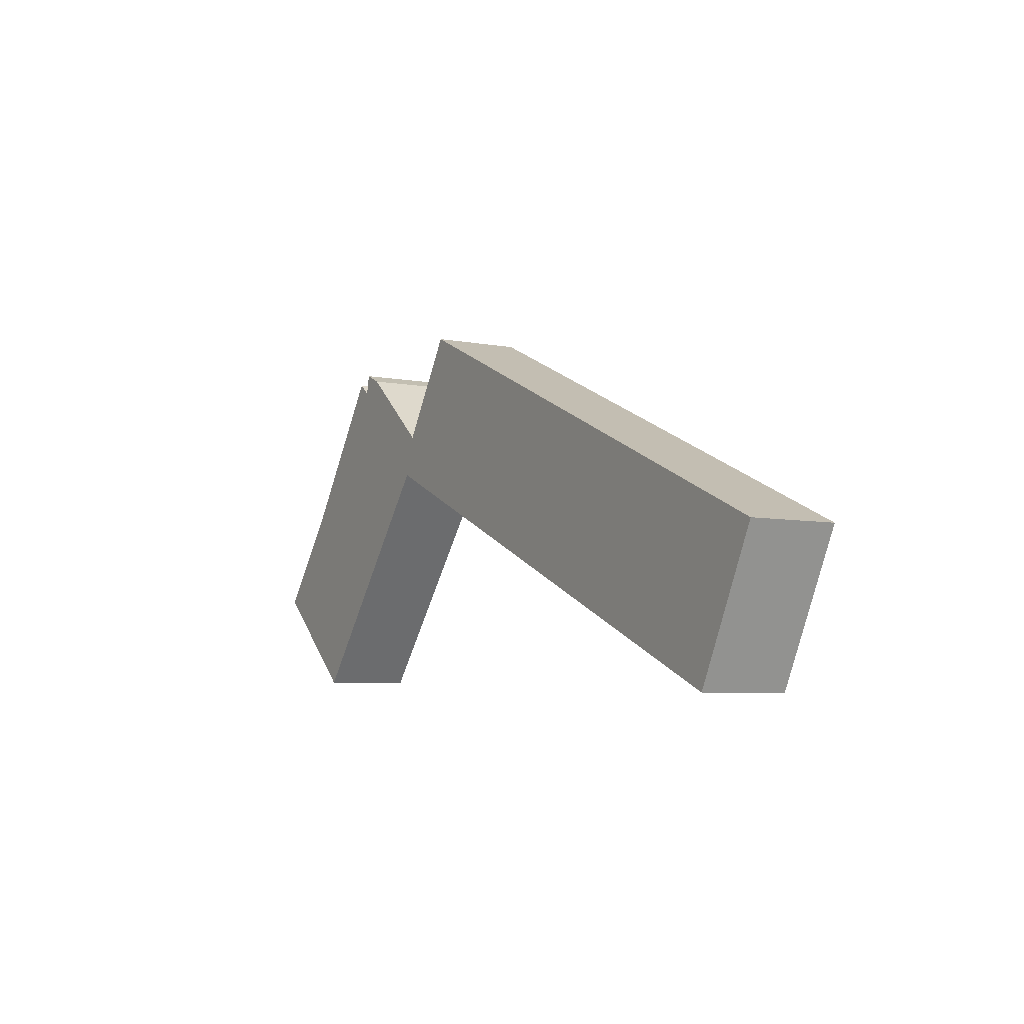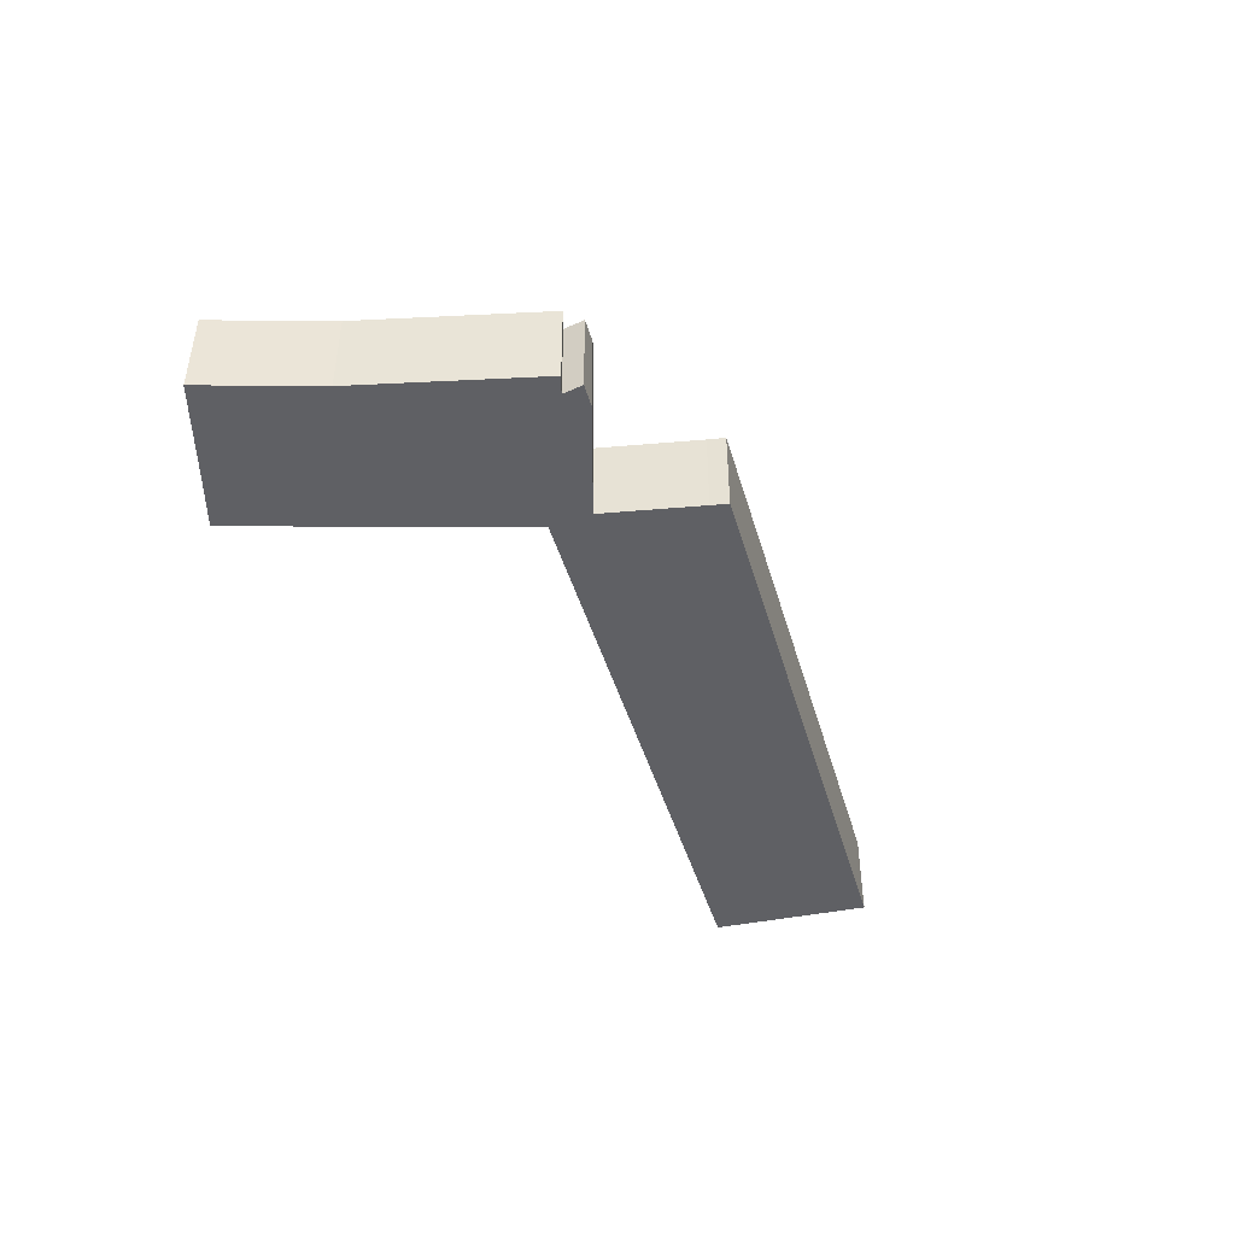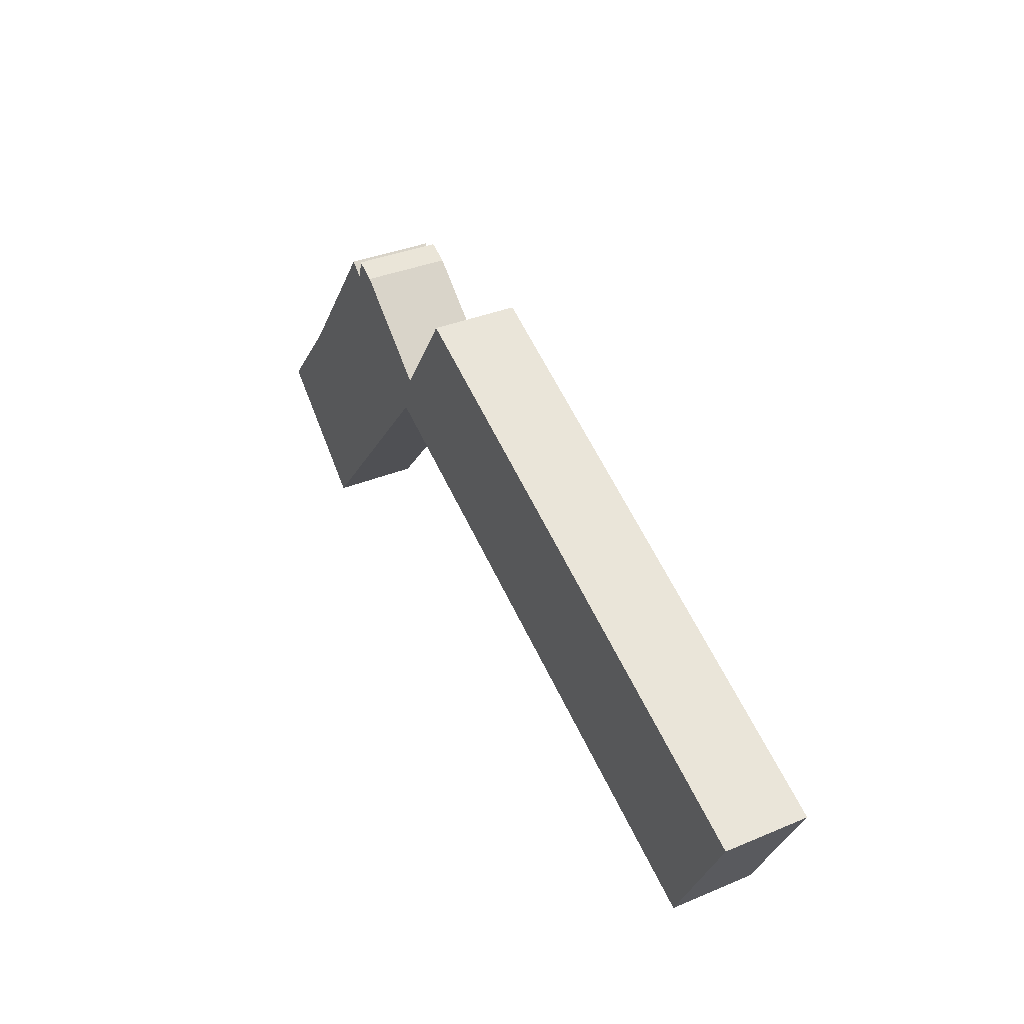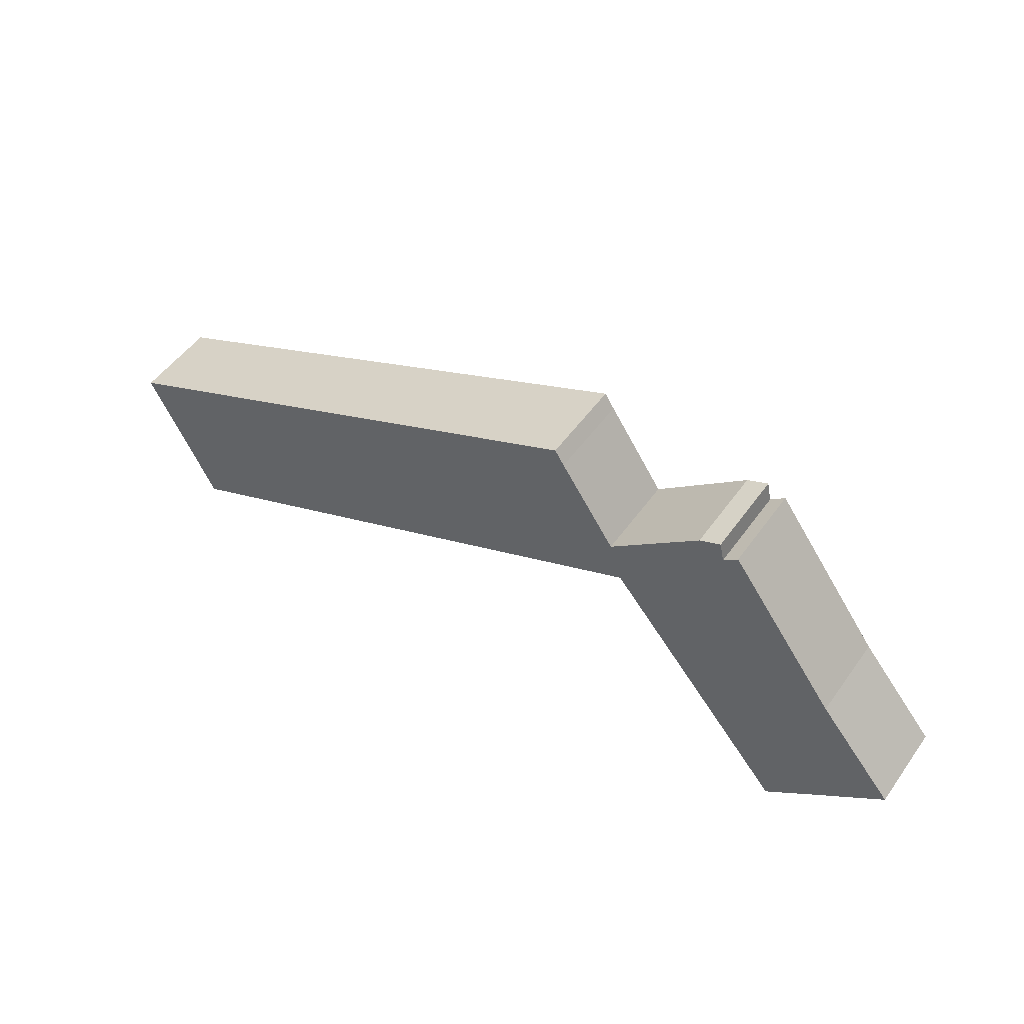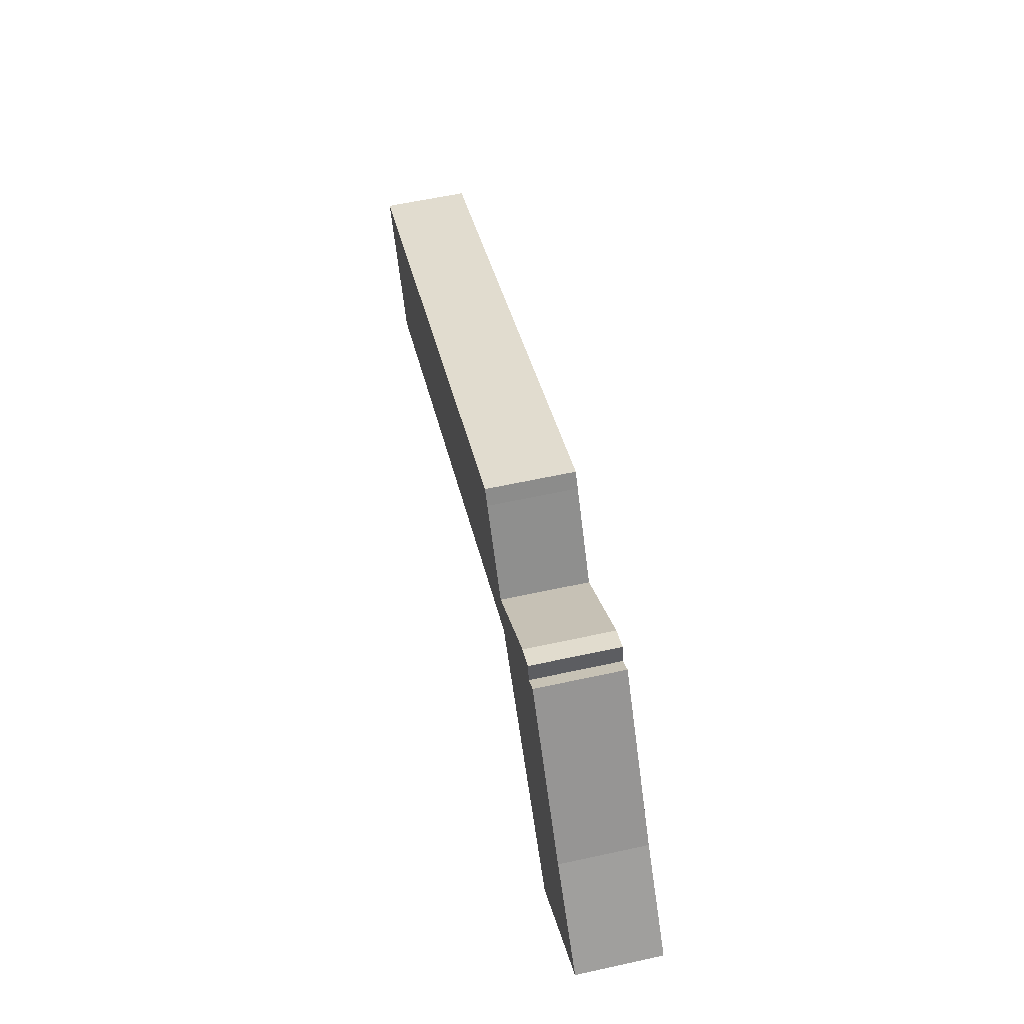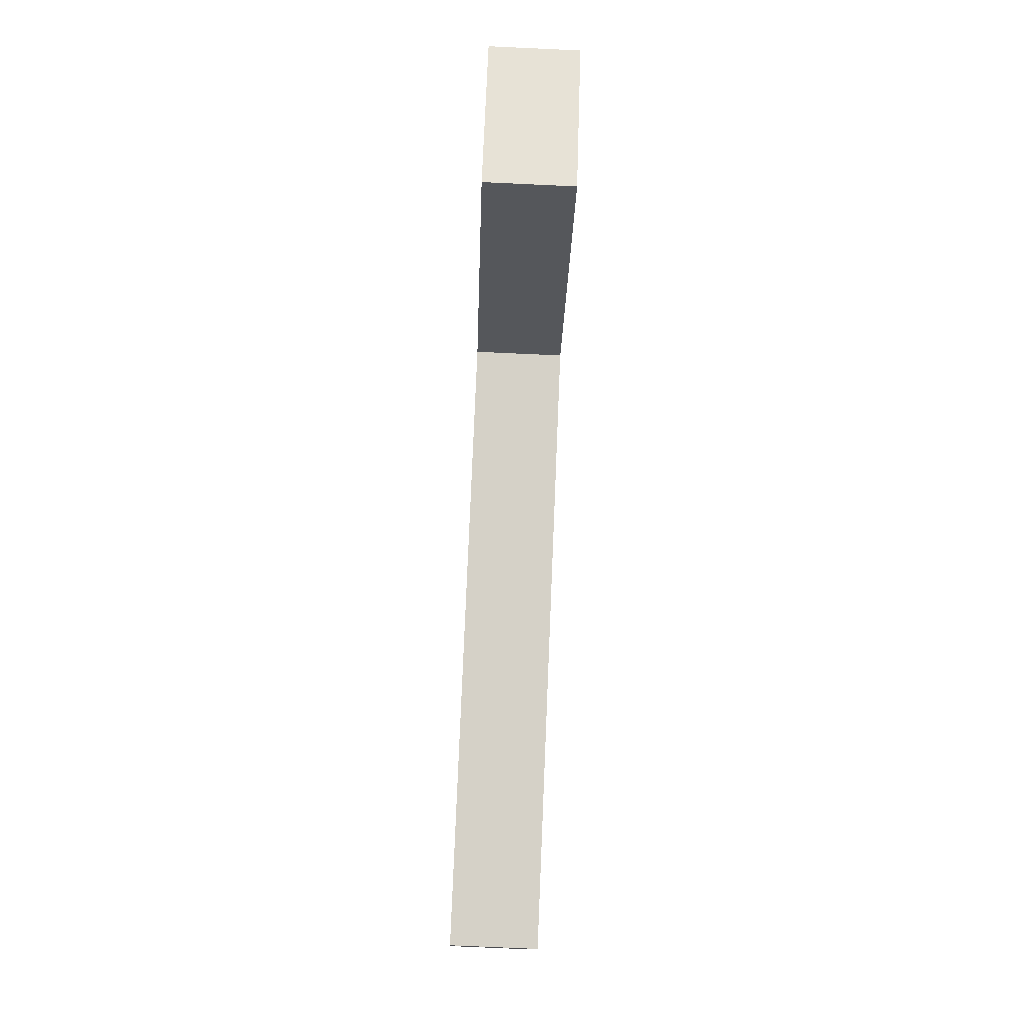
<metadata>
{"format":"obj","ext":"obj","renderer":"f3d","projection":"perspective","resolution":1024,"background":"white","views":[{"elev":-6.3,"azim":60.4,"up":"+Z"},{"elev":-44.6,"azim":-50.1,"up":"+Y"},{"elev":36.0,"azim":61.4,"up":"+Z"},{"elev":51.3,"azim":-145.5,"up":"+Z"},{"elev":60.0,"azim":-102.6,"up":"+Z"},{"elev":-76.4,"azim":-92.6,"up":"+Z"}]}
</metadata>
<code>
v  2.994 3.532 -2.493
v  12.56 3.532 4.96
v  4.896 3.532 -4.097
v  0.13 3.532 -0.109
v  0 3.532 2.163e-16
v  3.2 3.532 3.76
v  6.189 3.532 7.782
v  12.63 3.532 5.039
v  27.74 3.532 -1.656
v  38.1 3.532 0.758
v  35.2 3.532 -4.962
v  18.23 3.532 2.555
v  13.15 3.532 6.677
v  13.21 3.532 6.764
v  15.45 3.532 10.07
v  16.73 3.532 10.28
v  15.84 3.532 10.68
v  8.34 3.532 9.379
v  7.744 3.532 9.874
v  9.397 3.532 9.809
v  8.519 3.532 10.2
v  0 0 0
v  0.13 6.674e-18 -0.109
v  2.994 1.527e-16 -2.493
v  4.896 2.509e-16 -4.097
v  35.2 3.038e-16 -4.962
v  27.74 1.014e-16 -1.656
v  18.23 -1.564e-16 2.555
v  12.63 -3.086e-16 5.039
v  3.2 -2.302e-16 3.76
v  6.189 -4.765e-16 7.782
v  7.744 -6.046e-16 9.874
v  13.15 -4.088e-16 6.677
v  15.45 -6.168e-16 10.07
v  13.21 -4.142e-16 6.764
v  15.84 -6.537e-16 10.68
v  8.34 -5.743e-16 9.379
v  8.519 -6.247e-16 10.2
v  9.397 -6.006e-16 9.809
v  16.73 -6.294e-16 10.28
v  38.1 -4.641e-17 0.758
v  12.56 -3.037e-16 4.96
g defaultobject
f 1 2 3
f 2 1 4
f 2 4 5
f 2 5 6
f 2 6 7
f 2 7 8
f 9 10 11
f 10 9 12
f 10 12 8
f 10 8 7
f 10 7 13
f 10 13 14
f 10 14 15
f 10 15 16
f 16 15 17
f 7 18 13
f 18 7 19
f 18 20 13
f 20 18 21
f 4 22 5
f 22 4 1
f 22 1 23
f 23 1 24
f 24 1 3
f 24 3 25
f 26 9 11
f 9 26 27
f 9 27 12
f 12 27 28
f 12 28 8
f 8 28 29
f 22 6 5
f 6 22 30
f 30 7 6
f 7 30 31
f 7 31 19
f 19 31 32
f 33 14 13
f 14 33 15
f 15 33 34
f 34 33 35
f 34 17 15
f 17 34 36
f 32 18 19
f 18 32 37
f 38 20 21
f 20 38 39
f 39 13 20
f 13 39 33
f 36 16 17
f 16 36 10
f 10 36 40
f 10 40 41
f 37 21 18
f 21 37 38
f 41 11 10
f 11 41 26
f 29 2 8
f 2 29 3
f 3 29 25
f 25 29 42
f 40 26 41
f 26 40 27
f 27 40 28
f 28 40 29
f 29 40 36
f 29 36 34
f 29 34 35
f 29 35 33
f 29 33 39
f 29 39 42
f 42 39 25
f 25 39 37
f 37 39 38
f 25 37 32
f 25 32 31
f 25 31 30
f 25 30 24
f 24 30 22
f 24 22 23

</code>
